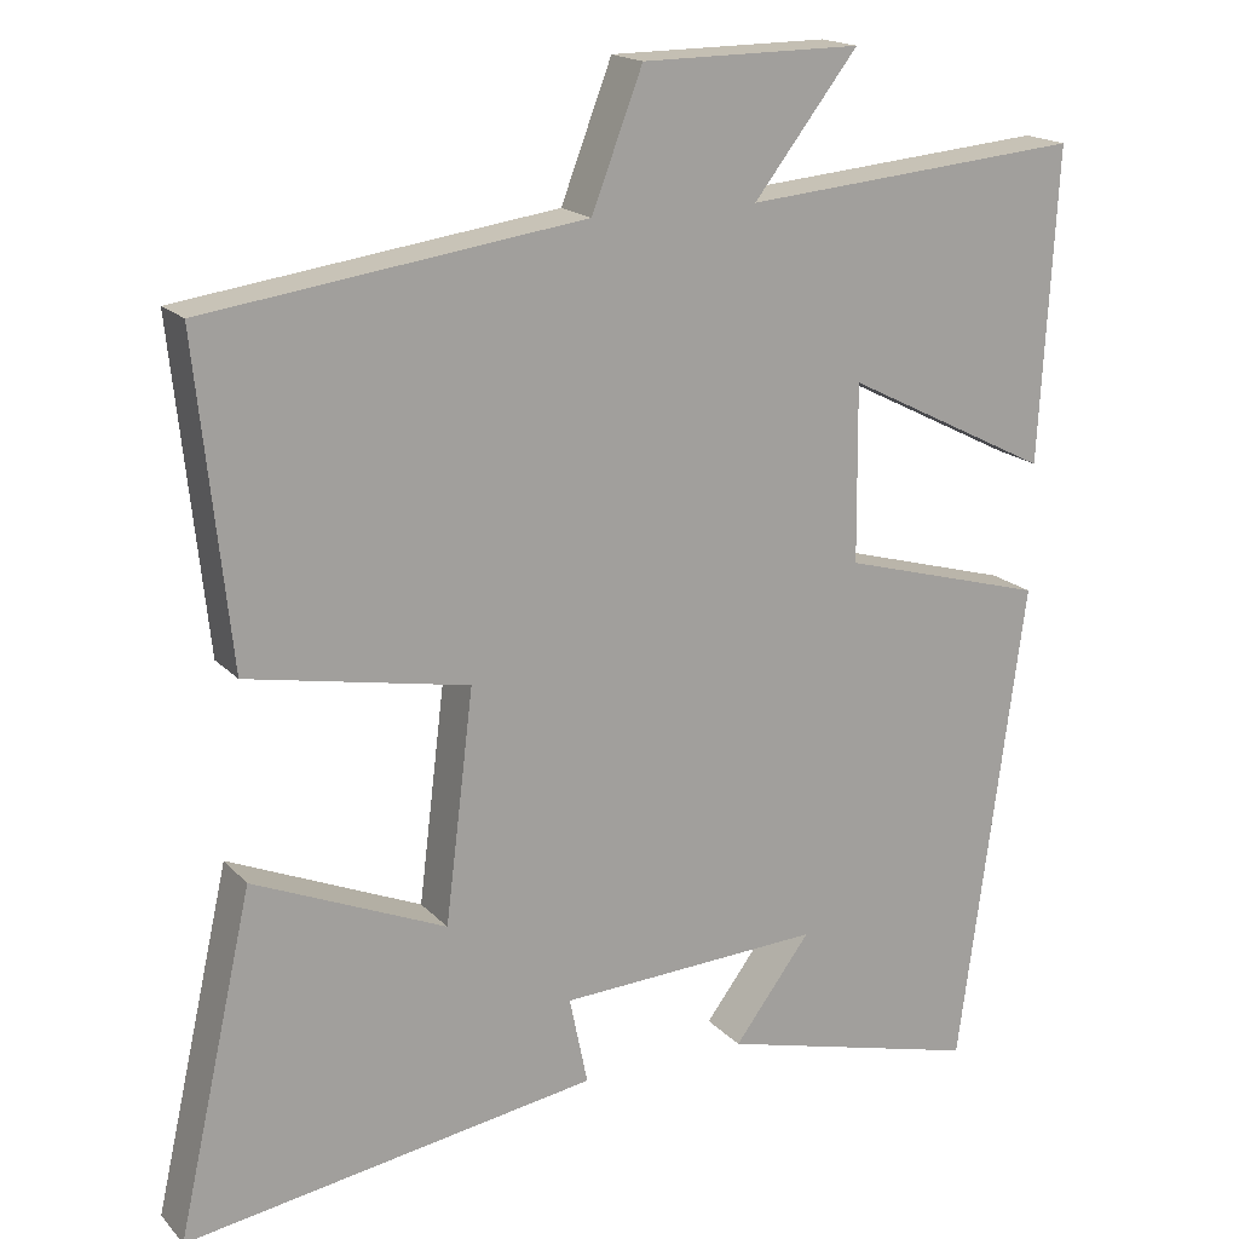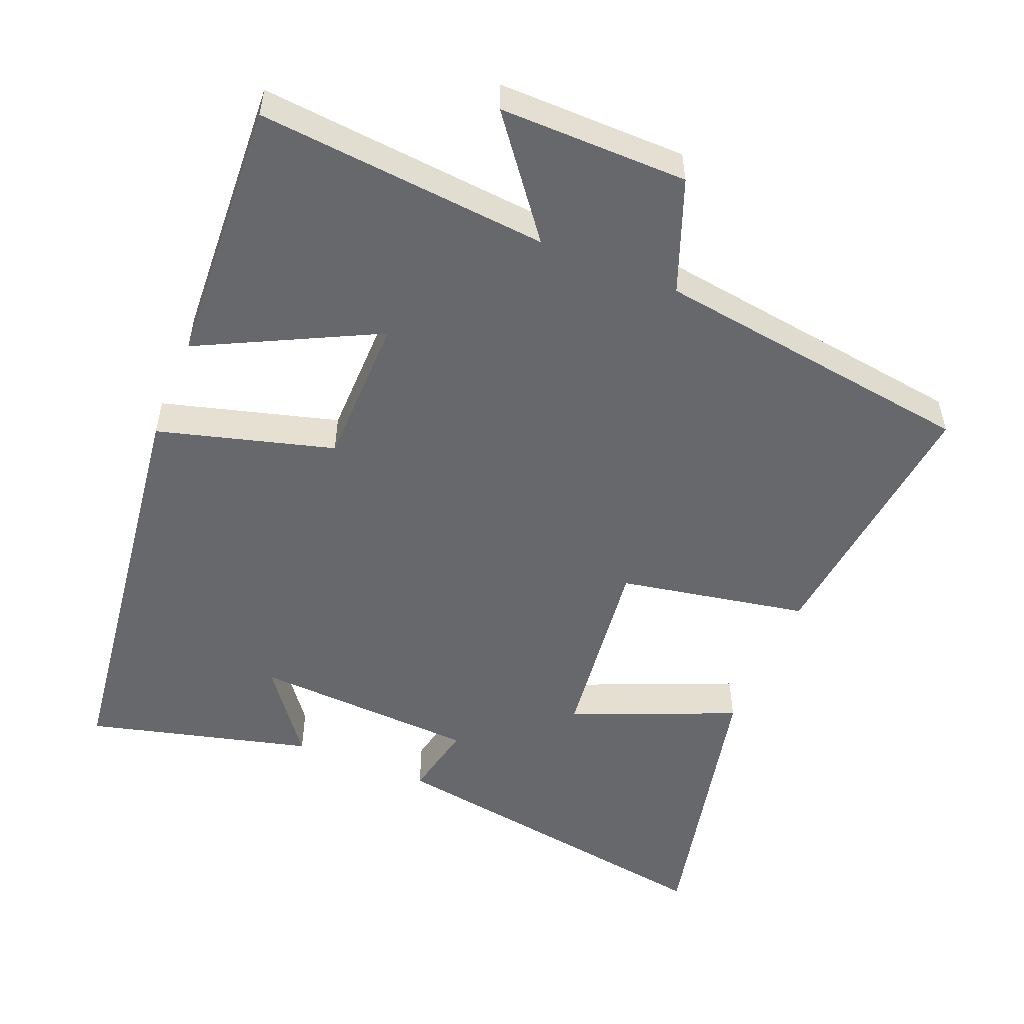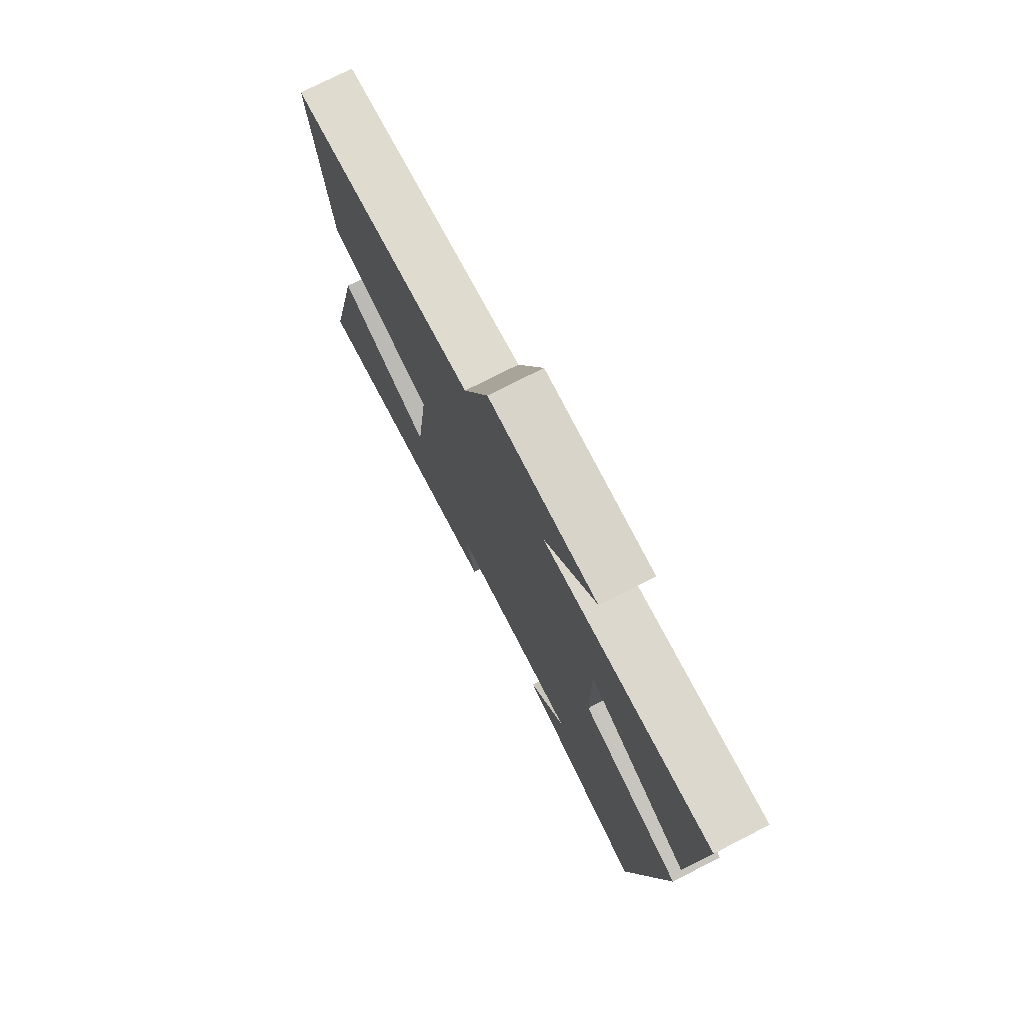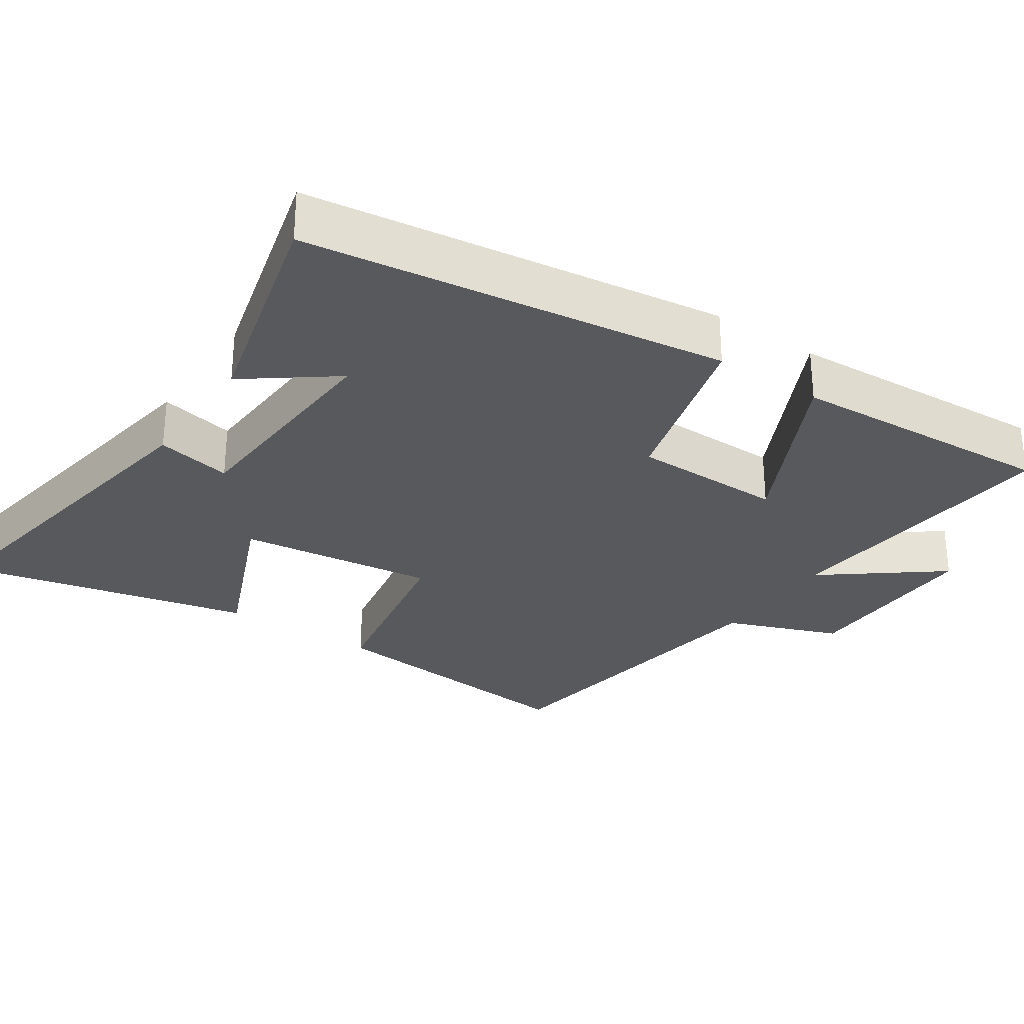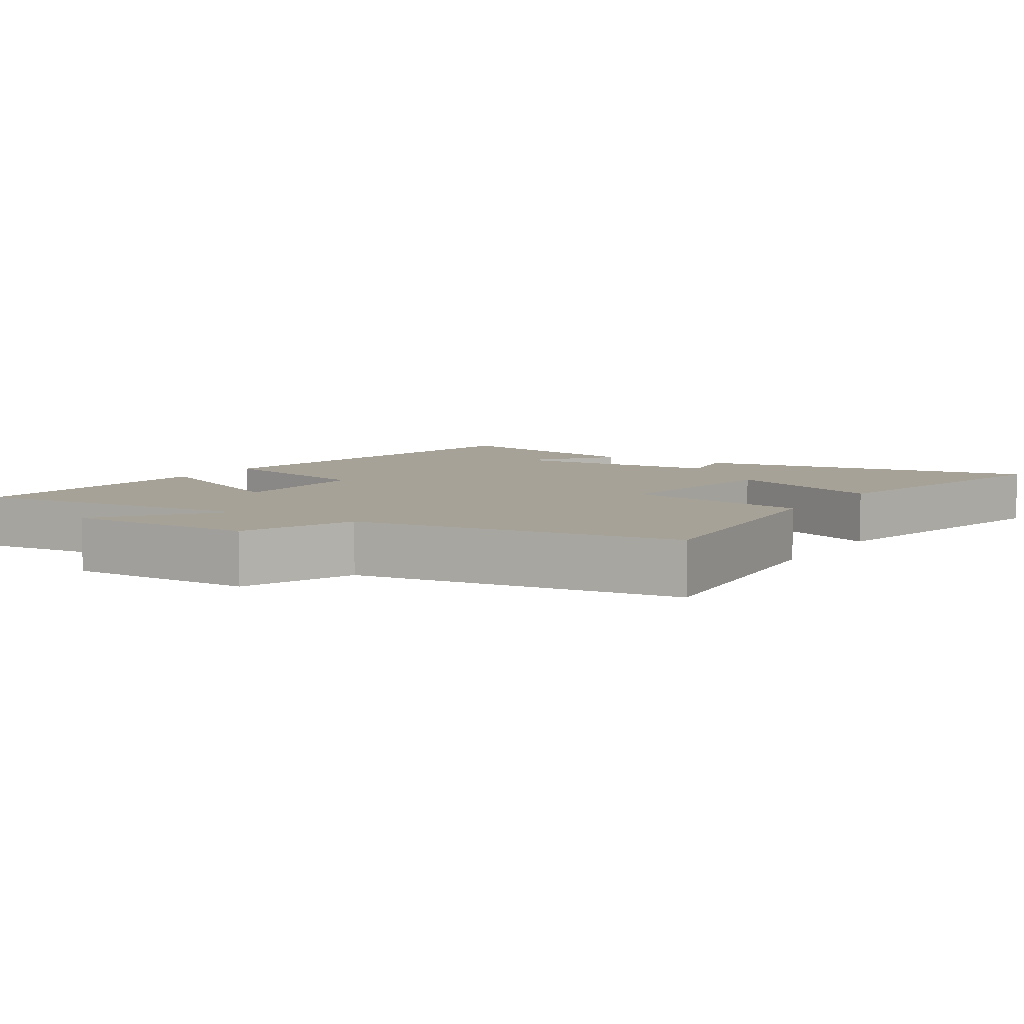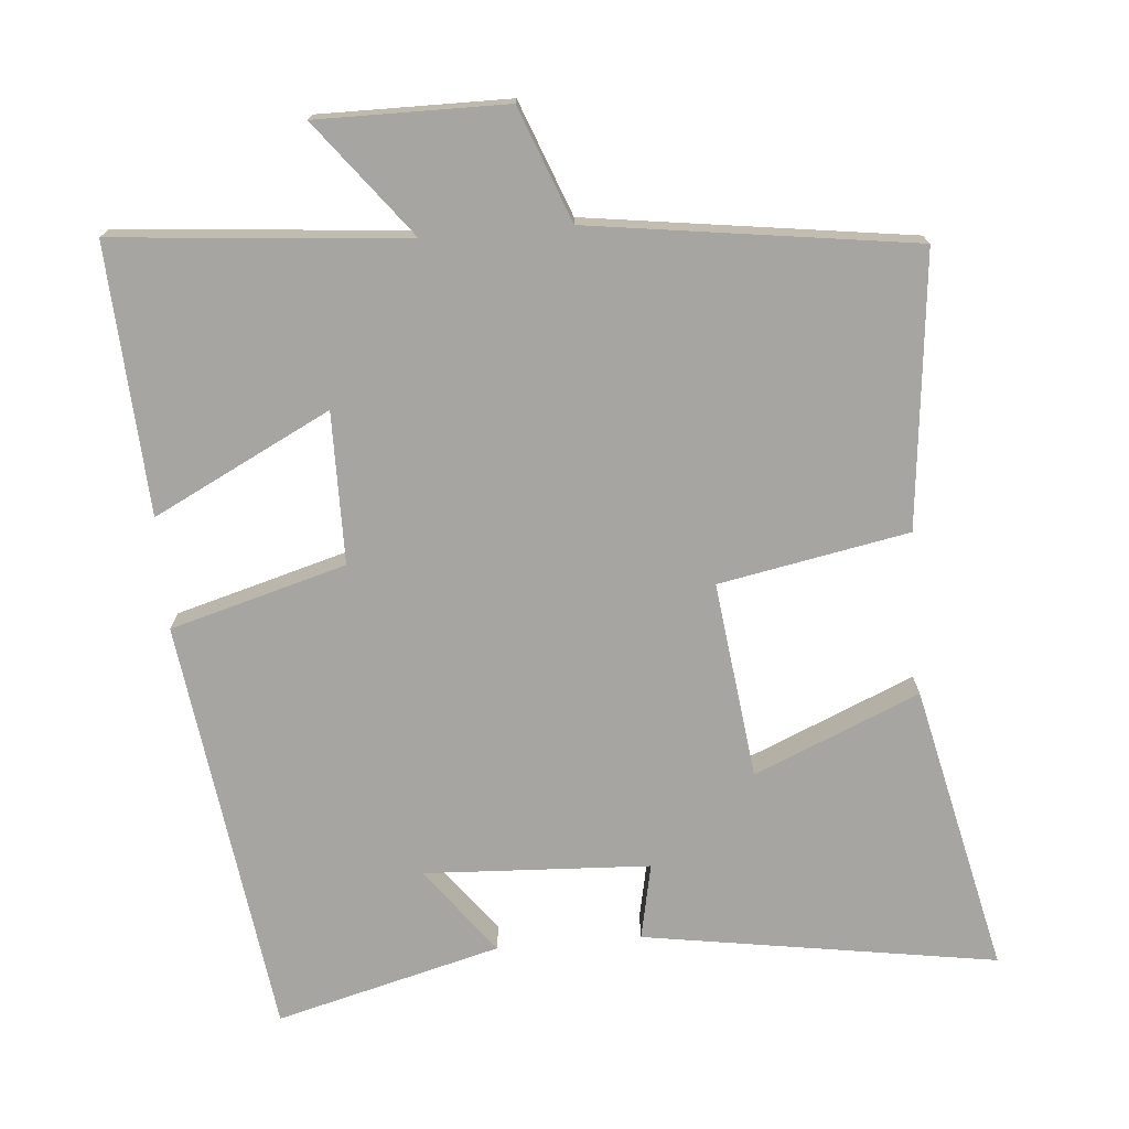
<metadata>
{"format":"obj","ext":"obj","renderer":"f3d","projection":"perspective","resolution":1024,"background":"white","views":[{"elev":17.7,"azim":151.8,"up":"+Z"},{"elev":-52.5,"azim":-22.4,"up":"+Y"},{"elev":75.9,"azim":-117.0,"up":"+Z"},{"elev":-29.2,"azim":-124.1,"up":"+Y"},{"elev":6.5,"azim":32.6,"up":"+Y"},{"elev":-73.6,"azim":4.9,"up":"+Y"}]}
</metadata>
<code>
v -0.521 0.07 0.536
v -0.113 0.07 0.5
v -0.238 0.07 0.661
v 0.026 0.07 0.659
v 0.087 0.07 0.5
v 0.54 0.07 0.437
v 0.5 0.07 0.055
v 0.235 0.07 0.005
v 0.269 0.07 -0.271
v 0.5 0.07 -0.173
v 0.591 0.07 -0.578
v 0.096 0.07 -0.5
v 0.118 0.07 -0.394
v -0.198 0.07 -0.378
v -0.106 0.07 -0.5
v -0.421 0.07 -0.582
v -0.5 0.07 0.005
v -0.254 0.07 0.074
v -0.252 0.07 0.286
v -0.5 0.07 0.161
v -0.521 0 0.536
v -0.113 0 0.5
v -0.238 0 0.661
v 0.026 0 0.659
v 0.087 0 0.5
v 0.54 0 0.437
v 0.5 0 0.055
v 0.235 0 0.005
v 0.269 0 -0.271
v 0.5 0 -0.173
v 0.591 0 -0.578
v 0.096 0 -0.5
v 0.118 0 -0.394
v -0.198 0 -0.378
v -0.106 0 -0.5
v -0.421 0 -0.582
v -0.5 0 0.005
v -0.254 0 0.074
v -0.252 0 0.286
v -0.5 0 0.161
f 19 20 1 2
f 18 19 2
f 16 17 18
f 16 18 2
f 14 15 16
f 14 16 2
f 13 14 2
f 11 12 13
f 10 11 13
f 9 10 13
f 8 9 13 2
f 7 8 2
f 6 7 2
f 5 6 2
f 2 3 4 5
f 22 21 40 39
f 22 39 38
f 38 37 36
f 22 38 36
f 36 35 34
f 22 36 34
f 22 34 33
f 33 32 31
f 33 31 30
f 33 30 29
f 22 33 29 28
f 22 28 27
f 22 27 26
f 22 26 25
f 25 24 23 22
f 1 21 22 2
f 2 22 23 3
f 3 23 24 4
f 4 24 25 5
f 5 25 26 6
f 6 26 27 7
f 7 27 28 8
f 8 28 29 9
f 9 29 30 10
f 10 30 31 11
f 11 31 32 12
f 12 32 33 13
f 13 33 34 14
f 14 34 35 15
f 15 35 36 16
f 16 36 37 17
f 17 37 38 18
f 18 38 39 19
f 19 39 40 20
f 20 40 21 1

</code>
